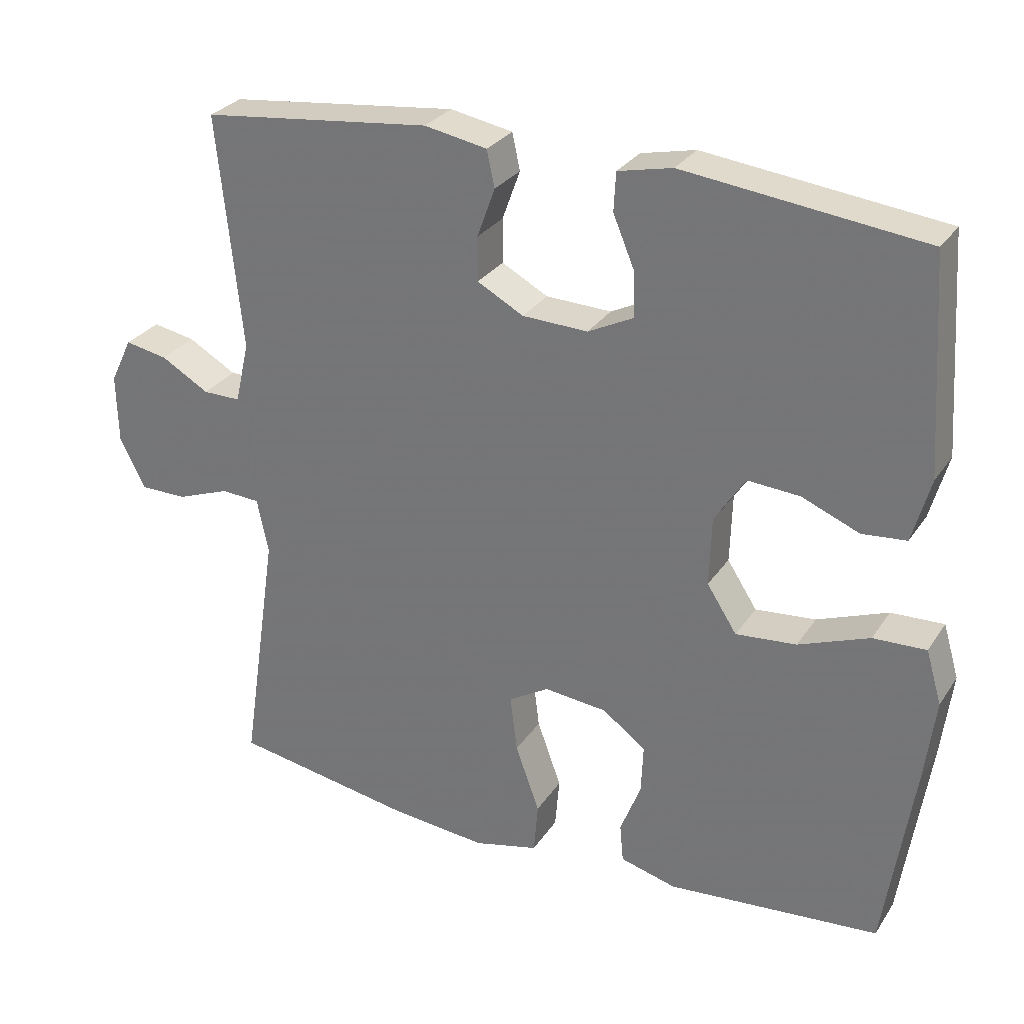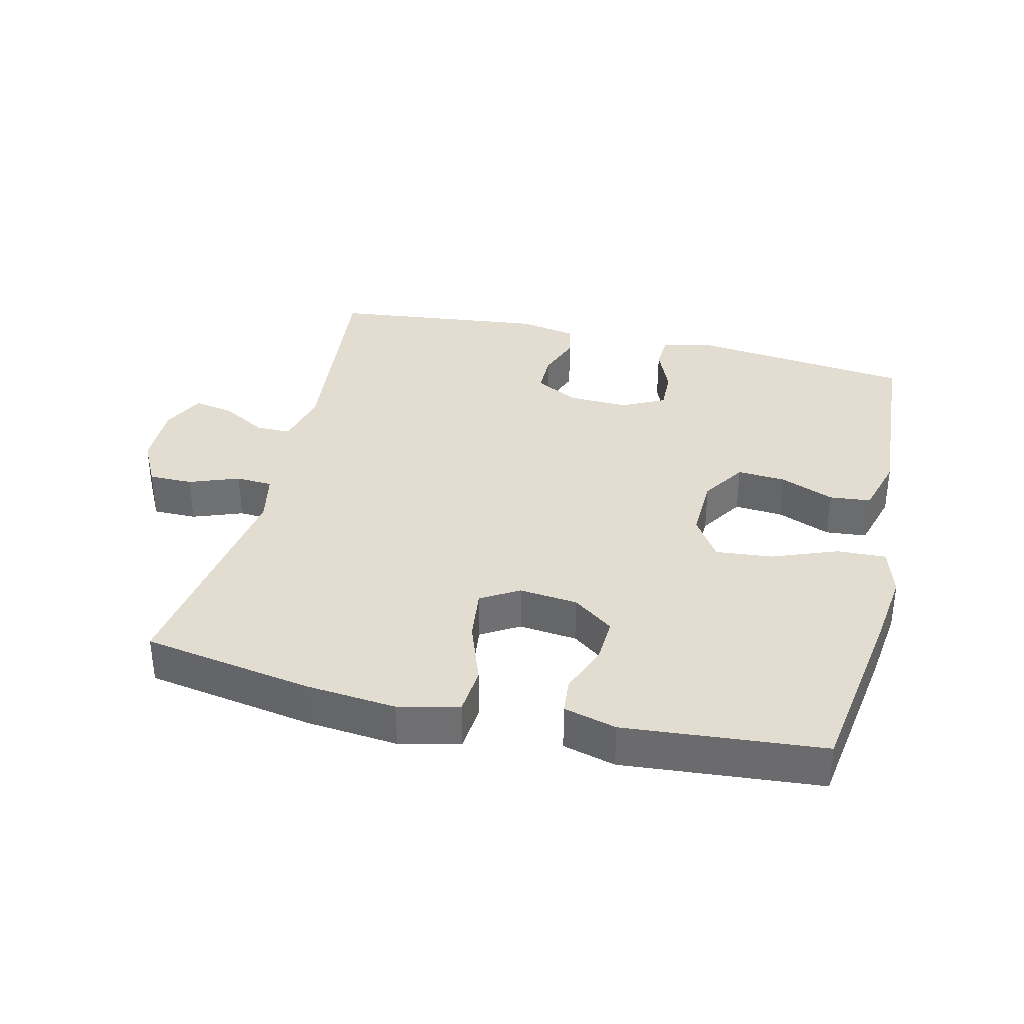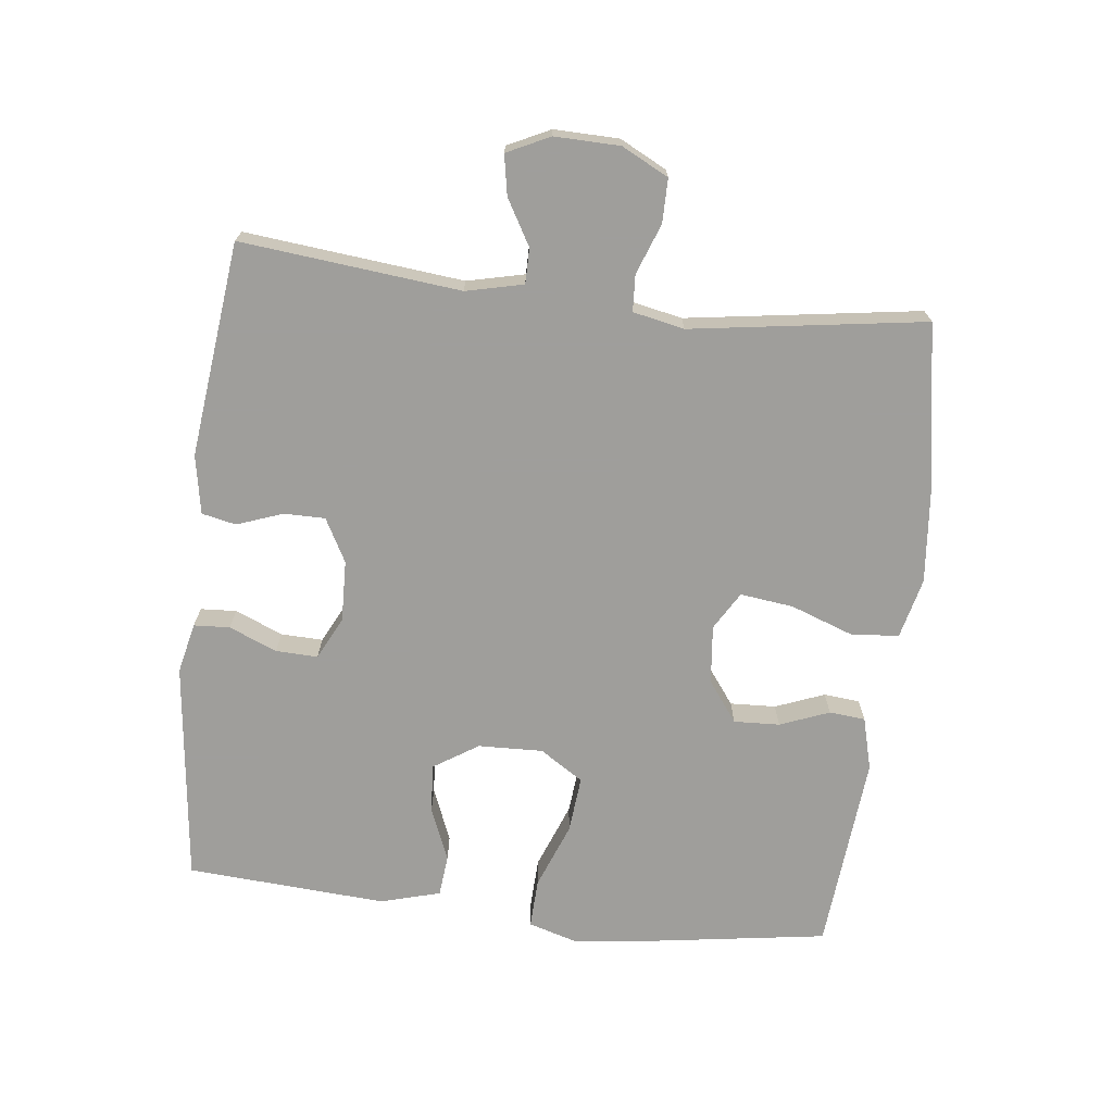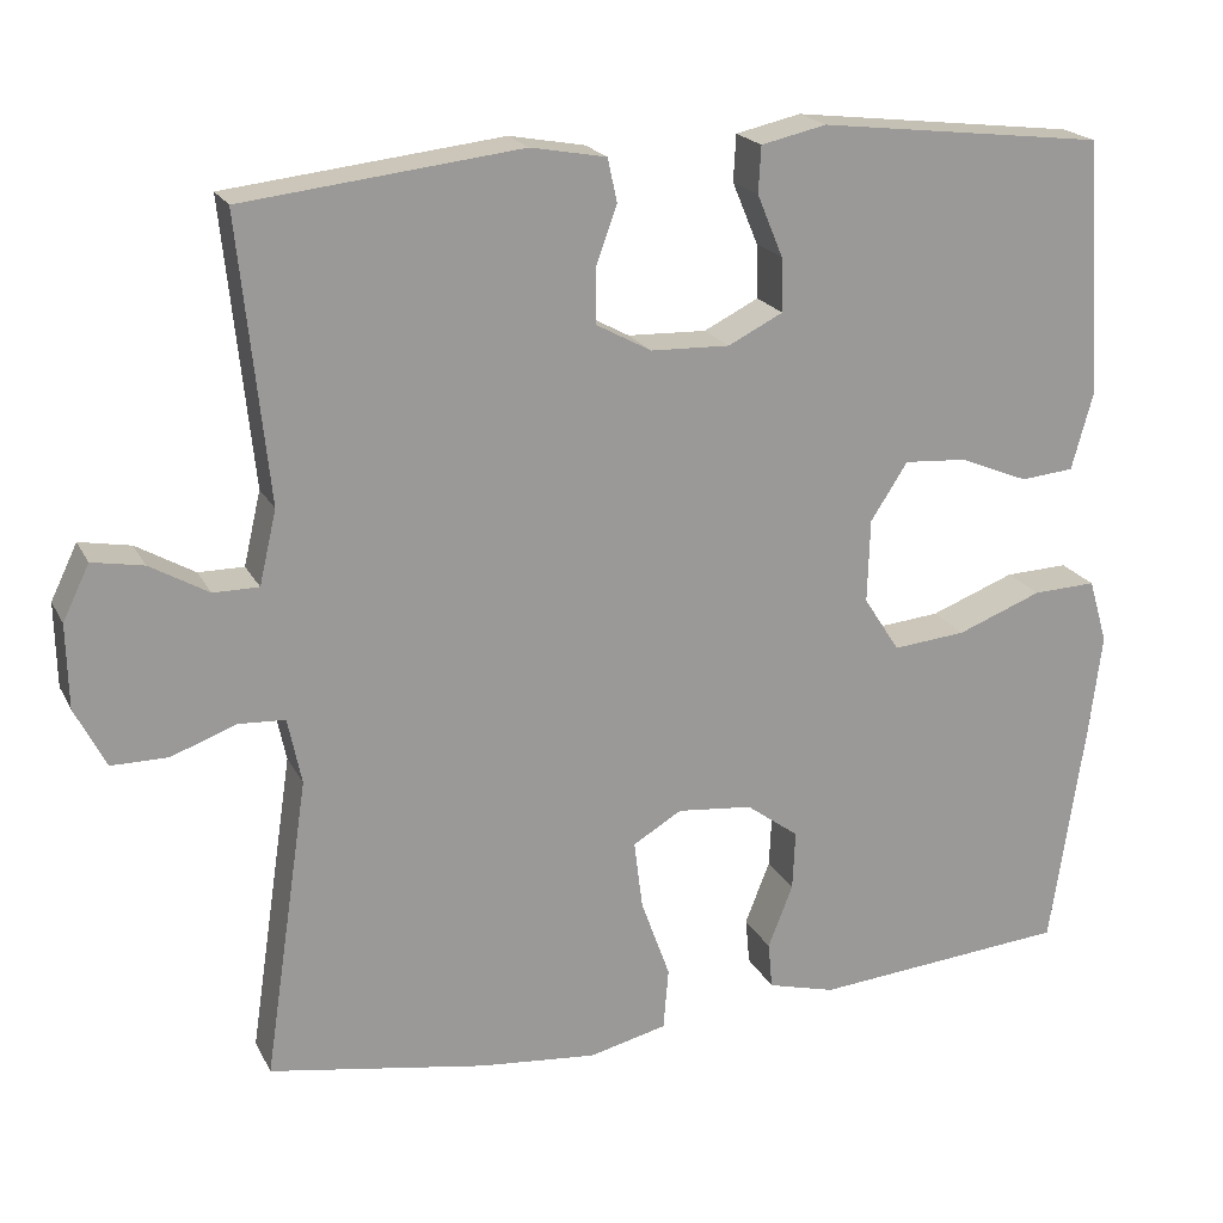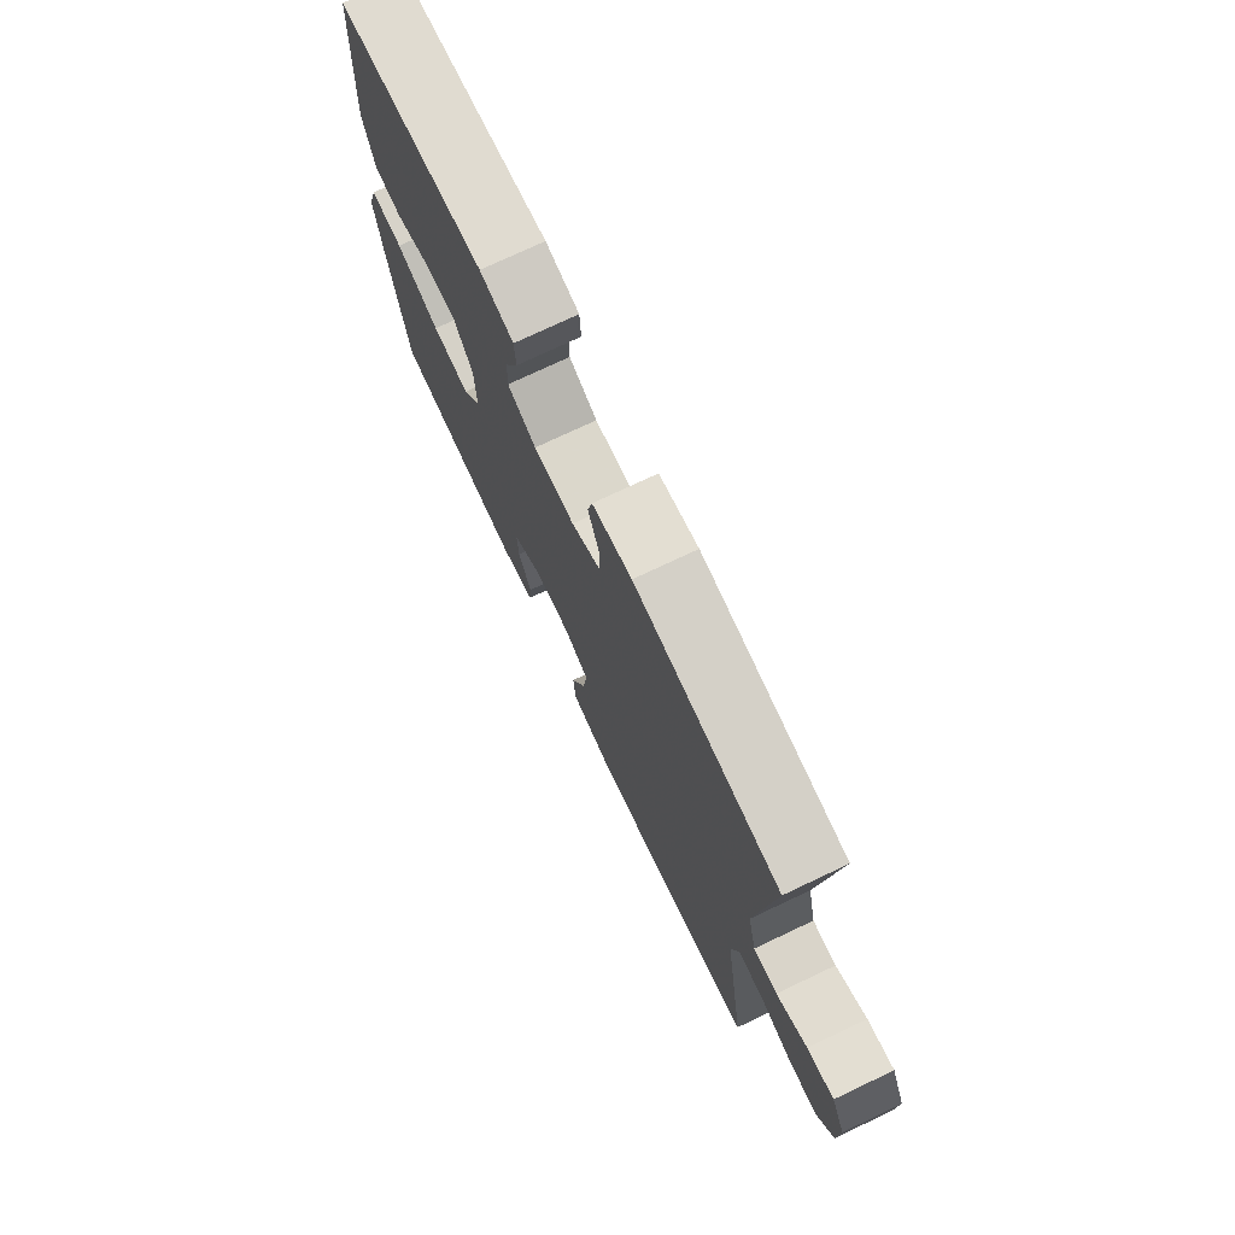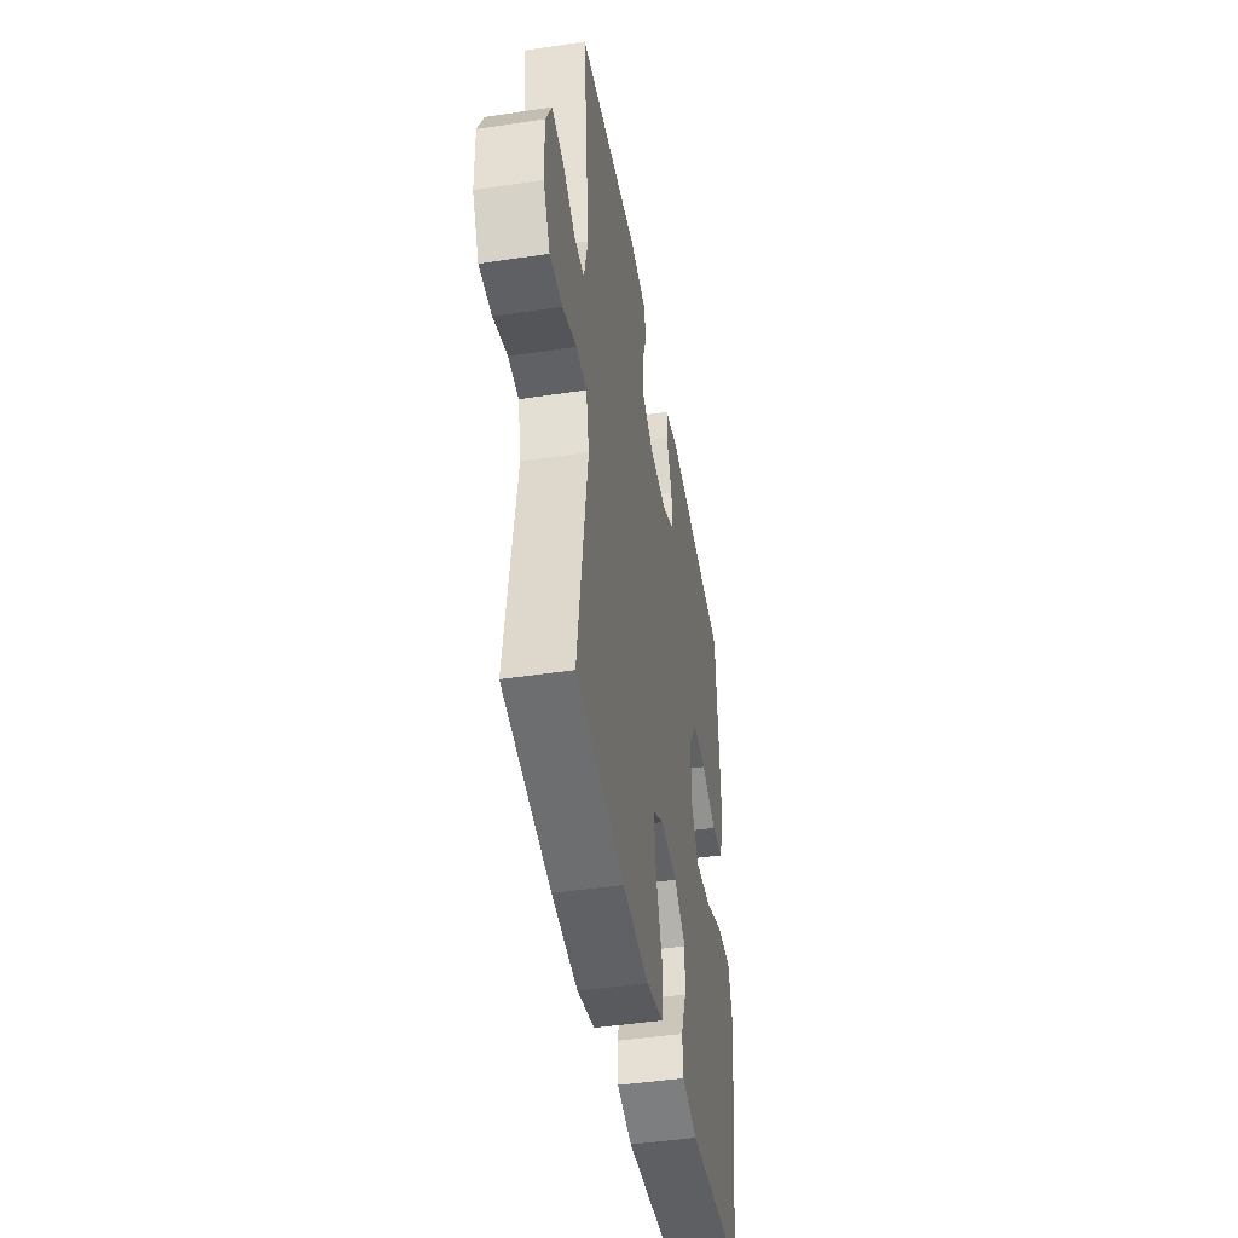
<metadata>
{"format":"obj","ext":"obj","renderer":"f3d","projection":"perspective","resolution":1024,"background":"white","views":[{"elev":28.8,"azim":-152.9,"up":"+Z"},{"elev":35.3,"azim":-166.5,"up":"+Y"},{"elev":-70.8,"azim":83.3,"up":"+Y"},{"elev":20.2,"azim":159.5,"up":"+Z"},{"elev":74.9,"azim":64.7,"up":"+Z"},{"elev":-44.9,"azim":99.9,"up":"+Z"}]}
</metadata>
<code>
v 0.5 0.07 -0.5
v 0.246 0.07 -0.543
v 0.109 0.07 -0.556
v 0.018 0.07 -0.534
v 0.012 0.07 -0.462
v 0.046 0.07 -0.368
v 0.056 0.07 -0.288
v -0.001 0.07 -0.254
v -0.089 0.07 -0.263
v -0.15 0.07 -0.308
v -0.147 0.07 -0.377
v -0.118 0.07 -0.451
v -0.123 0.07 -0.505
v -0.202 0.07 -0.526
v -0.5 0.07 -0.5
v -0.54 0.07 -0.233
v -0.555 0.07 -0.113
v -0.533 0.07 -0.038
v -0.459 0.07 -0.041
v -0.36 0.07 -0.079
v -0.275 0.07 -0.087
v -0.233 0.07 -0.022
v -0.236 0.07 0.075
v -0.279 0.07 0.142
v -0.352 0.07 0.137
v -0.433 0.07 0.104
v -0.495 0.07 0.11
v -0.52 0.07 0.2
v -0.5 0.07 0.5
v -0.165 0.07 0.539
v -0.089 0.07 0.522
v -0.086 0.07 0.468
v -0.116 0.07 0.396
v -0.118 0.07 0.333
v -0.054 0.07 0.301
v 0.038 0.07 0.304
v 0.103 0.07 0.339
v 0.103 0.07 0.401
v 0.078 0.07 0.47
v 0.089 0.07 0.521
v 0.177 0.07 0.537
v 0.5 0.07 0.5
v 0.466 0.07 0.171
v 0.486 0.07 0.085
v 0.539 0.07 0.085
v 0.607 0.07 0.124
v 0.667 0.07 0.135
v 0.698 0.07 0.071
v 0.696 0.07 -0.027
v 0.66 0.07 -0.097
v 0.594 0.07 -0.097
v 0.519 0.07 -0.069
v 0.464 0.07 -0.072
v 0.448 0.07 -0.149
v 0.5 0 -0.5
v 0.246 0 -0.543
v 0.109 0 -0.556
v 0.018 0 -0.534
v 0.012 0 -0.462
v 0.046 0 -0.368
v 0.056 0 -0.288
v -0.001 0 -0.254
v -0.089 0 -0.263
v -0.15 0 -0.308
v -0.147 0 -0.377
v -0.118 0 -0.451
v -0.123 0 -0.505
v -0.202 0 -0.526
v -0.5 0 -0.5
v -0.54 0 -0.233
v -0.555 0 -0.113
v -0.533 0 -0.038
v -0.459 0 -0.041
v -0.36 0 -0.079
v -0.275 0 -0.087
v -0.233 0 -0.022
v -0.236 0 0.075
v -0.279 0 0.142
v -0.352 0 0.137
v -0.433 0 0.104
v -0.495 0 0.11
v -0.52 0 0.2
v -0.5 0 0.5
v -0.165 0 0.539
v -0.089 0 0.522
v -0.086 0 0.468
v -0.116 0 0.396
v -0.118 0 0.333
v -0.054 0 0.301
v 0.038 0 0.304
v 0.103 0 0.339
v 0.103 0 0.401
v 0.078 0 0.47
v 0.089 0 0.521
v 0.177 0 0.537
v 0.5 0 0.5
v 0.466 0 0.171
v 0.486 0 0.085
v 0.539 0 0.085
v 0.607 0 0.124
v 0.667 0 0.135
v 0.698 0 0.071
v 0.696 0 -0.027
v 0.66 0 -0.097
v 0.594 0 -0.097
v 0.519 0 -0.069
v 0.464 0 -0.072
v 0.448 0 -0.149
f 49 50 51 52
f 49 52 53
f 48 49 53
f 45 46 47 48
f 44 45 48 53
f 43 44 53 54
f 41 42 43
f 38 39 40 41
f 37 38 41 43
f 36 37 43 54
f 30 31 32 33
f 30 33 34
f 29 30 34
f 28 29 34 35
f 25 26 27 28
f 24 25 28 35
f 17 18 19 20
f 17 20 21
f 16 17 21
f 15 16 21
f 14 15 21 22
f 11 12 13 14
f 10 11 14 22
f 3 4 5 6
f 3 6 7
f 2 3 7
f 1 2 7
f 54 1 7 8
f 23 24 35 36
f 9 10 22 23
f 23 36 54
f 8 9 23 54
f 106 105 104 103
f 107 106 103
f 107 103 102
f 102 101 100 99
f 107 102 99 98
f 108 107 98 97
f 97 96 95
f 95 94 93 92
f 97 95 92 91
f 108 97 91 90
f 87 86 85 84
f 88 87 84
f 88 84 83
f 89 88 83 82
f 82 81 80 79
f 89 82 79 78
f 74 73 72 71
f 75 74 71
f 75 71 70
f 75 70 69
f 76 75 69 68
f 68 67 66 65
f 76 68 65 64
f 60 59 58 57
f 61 60 57
f 61 57 56
f 61 56 55
f 62 61 55 108
f 90 89 78 77
f 77 76 64 63
f 108 90 77
f 108 77 63 62
f 1 55 56 2
f 2 56 57 3
f 3 57 58 4
f 4 58 59 5
f 5 59 60 6
f 6 60 61 7
f 7 61 62 8
f 8 62 63 9
f 9 63 64 10
f 10 64 65 11
f 11 65 66 12
f 12 66 67 13
f 13 67 68 14
f 14 68 69 15
f 15 69 70 16
f 16 70 71 17
f 17 71 72 18
f 18 72 73 19
f 19 73 74 20
f 20 74 75 21
f 21 75 76 22
f 22 76 77 23
f 23 77 78 24
f 24 78 79 25
f 25 79 80 26
f 26 80 81 27
f 27 81 82 28
f 28 82 83 29
f 29 83 84 30
f 30 84 85 31
f 31 85 86 32
f 32 86 87 33
f 33 87 88 34
f 34 88 89 35
f 35 89 90 36
f 36 90 91 37
f 37 91 92 38
f 38 92 93 39
f 39 93 94 40
f 40 94 95 41
f 41 95 96 42
f 42 96 97 43
f 43 97 98 44
f 44 98 99 45
f 45 99 100 46
f 46 100 101 47
f 47 101 102 48
f 48 102 103 49
f 49 103 104 50
f 50 104 105 51
f 51 105 106 52
f 52 106 107 53
f 53 107 108 54
f 54 108 55 1

</code>
